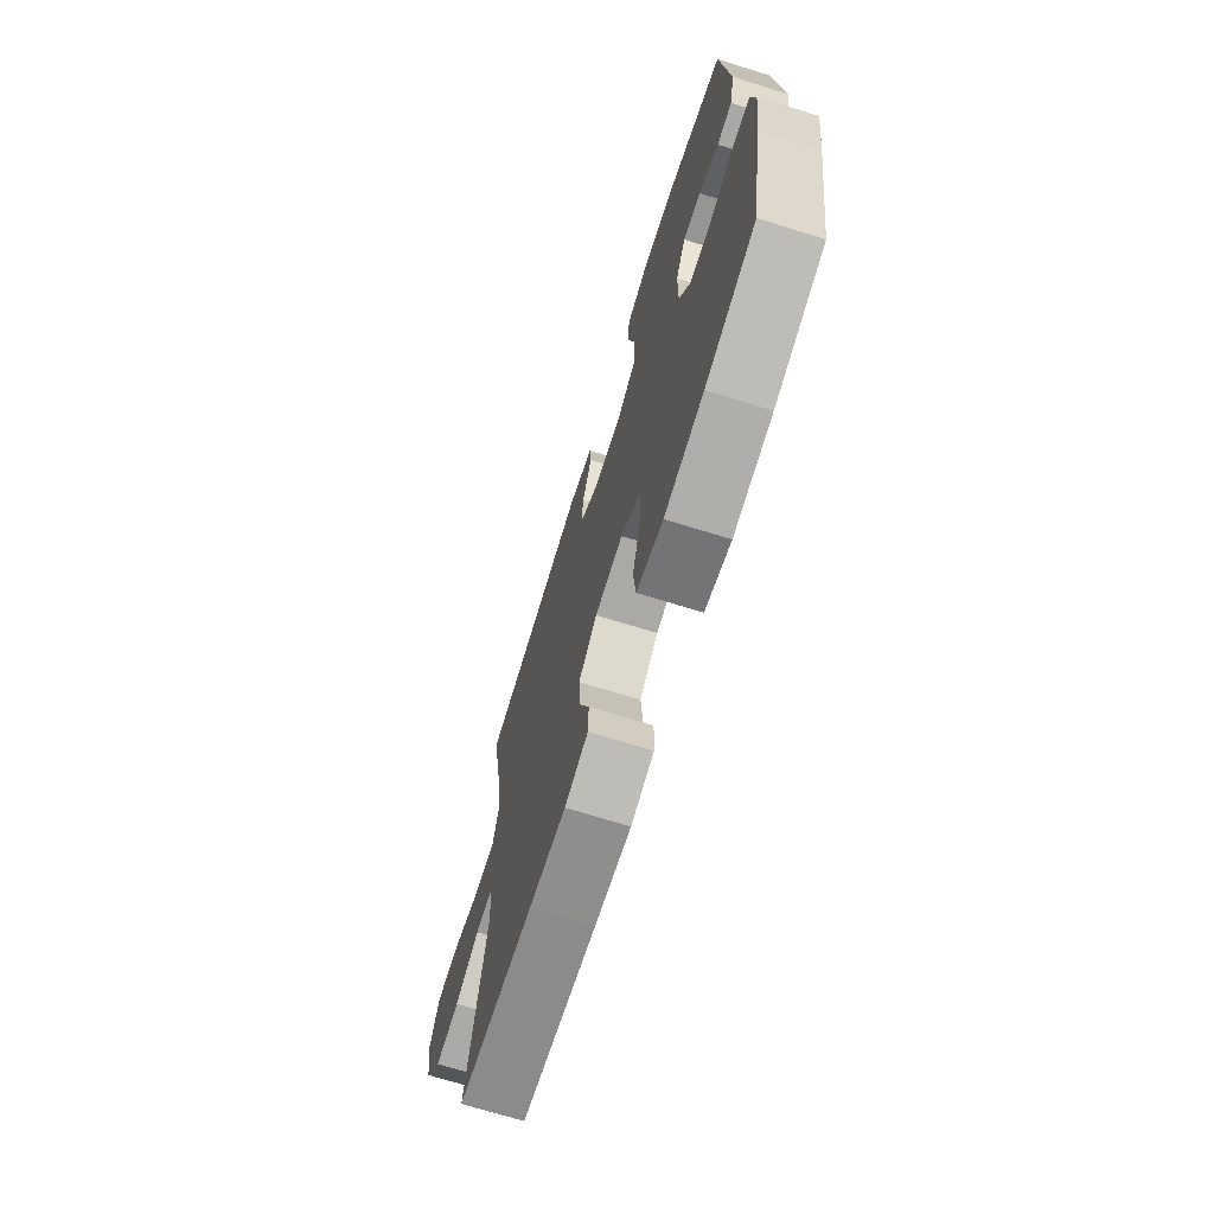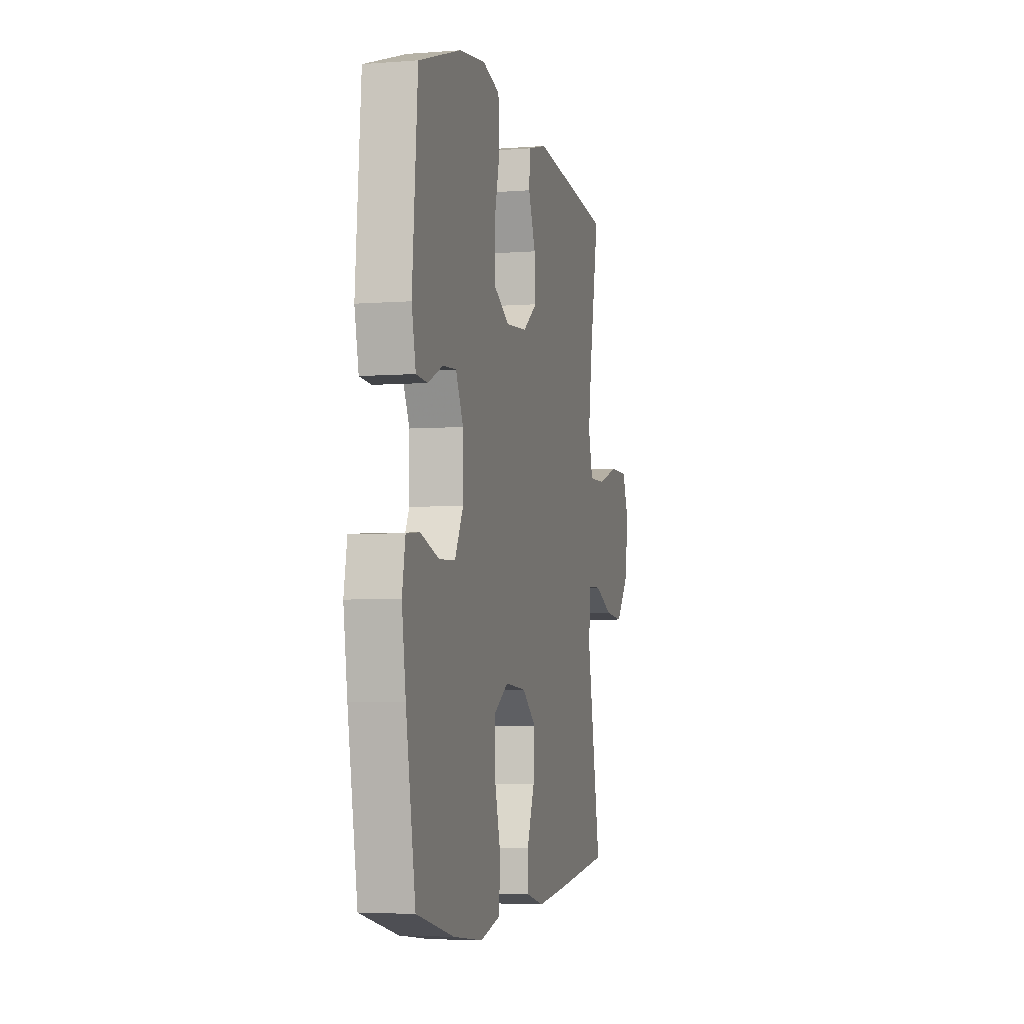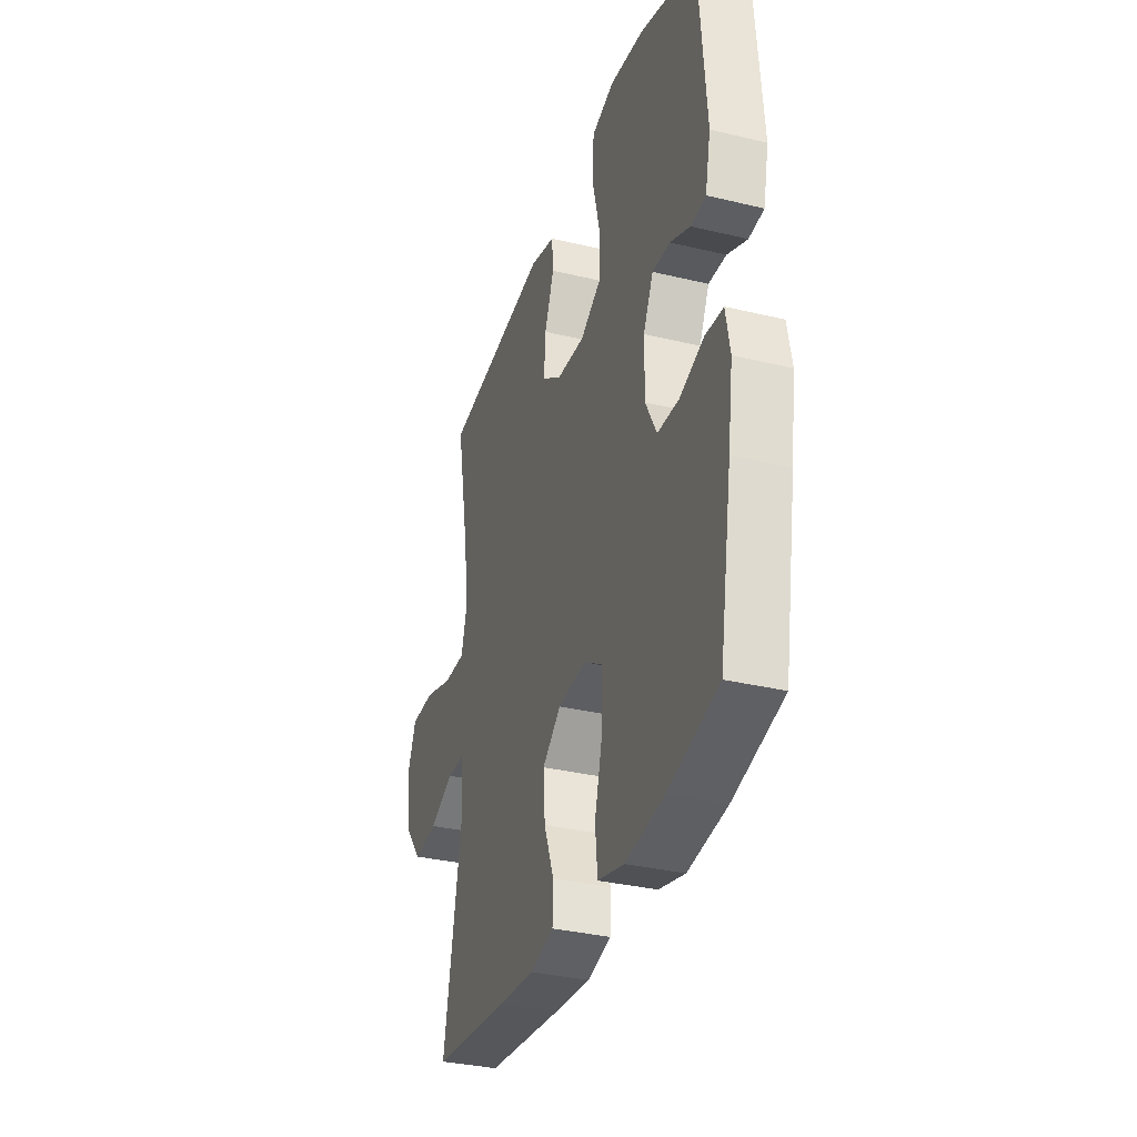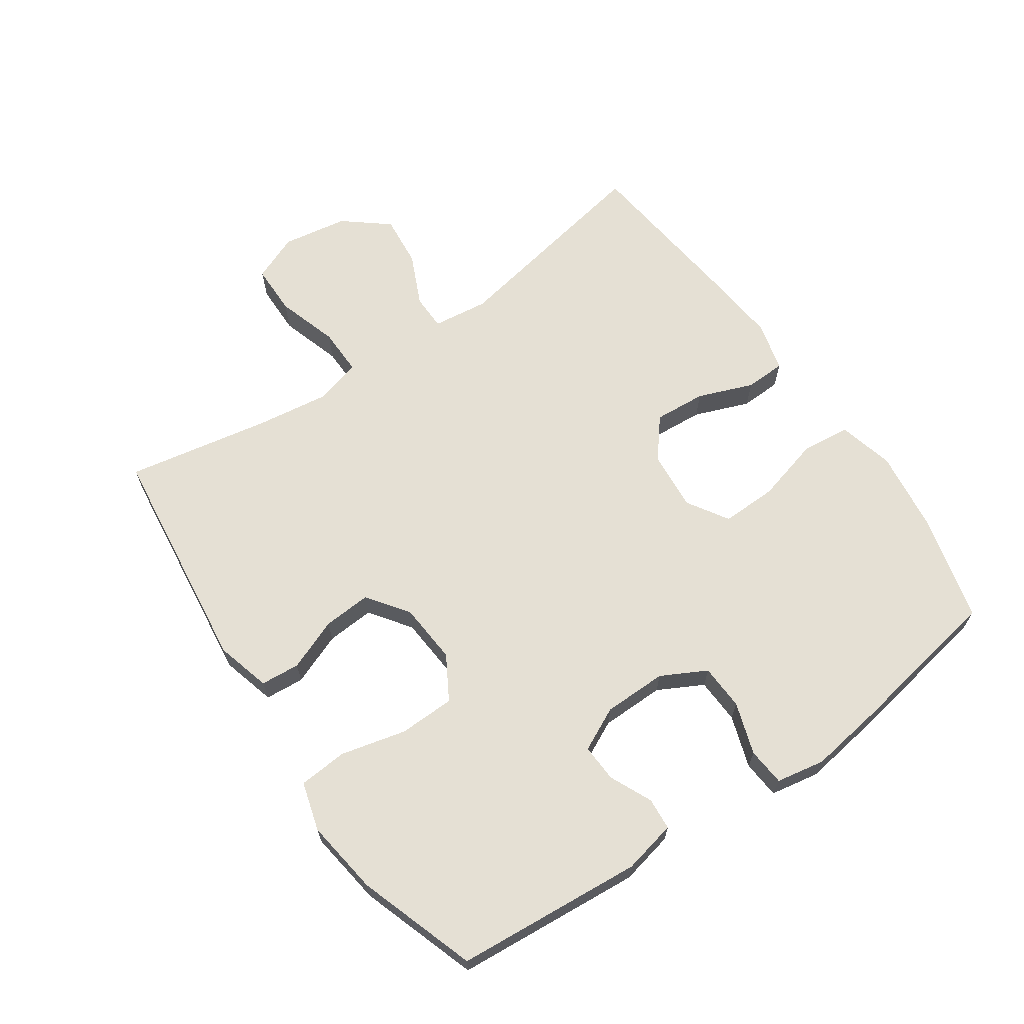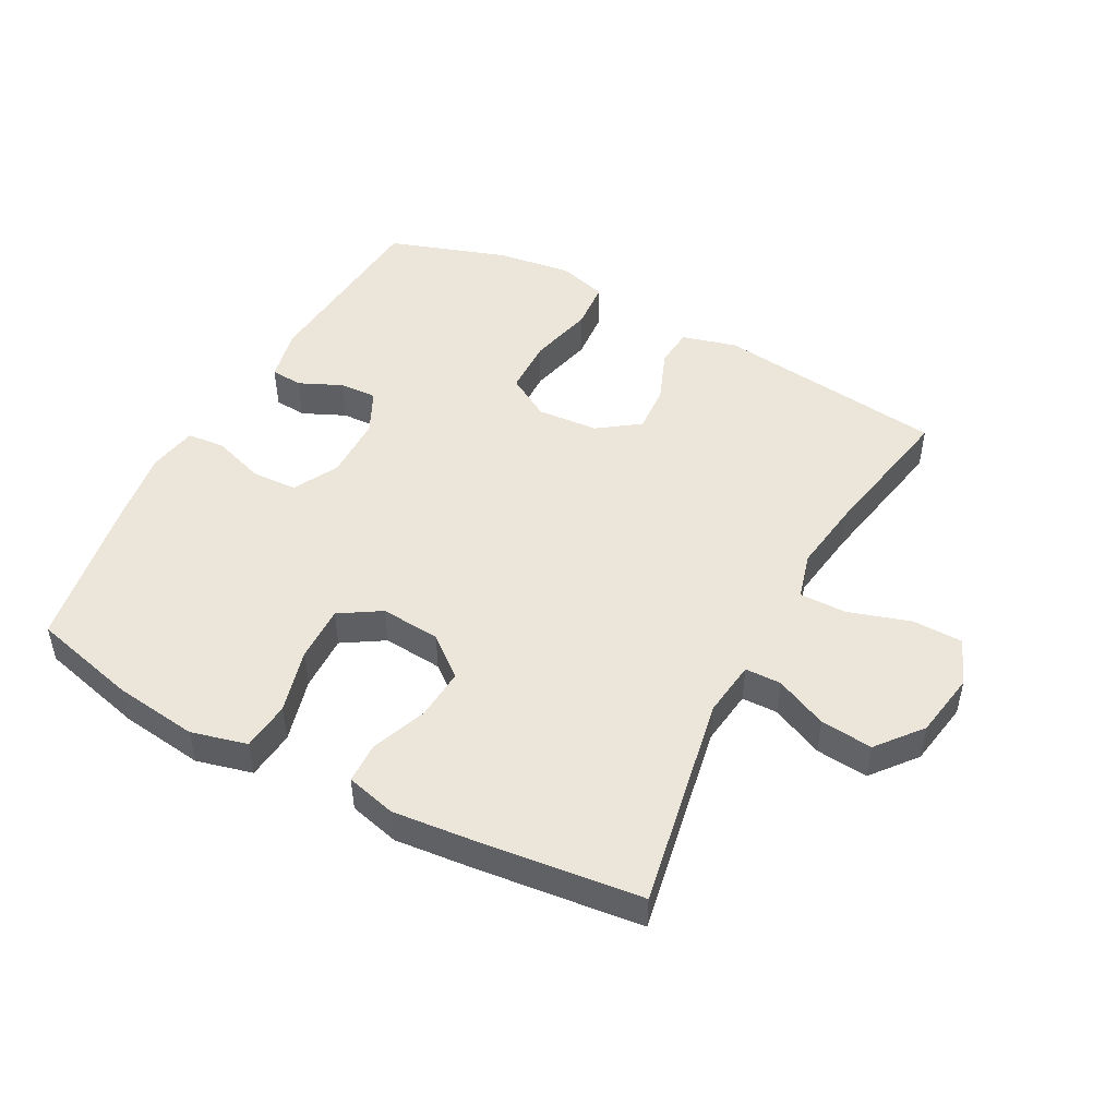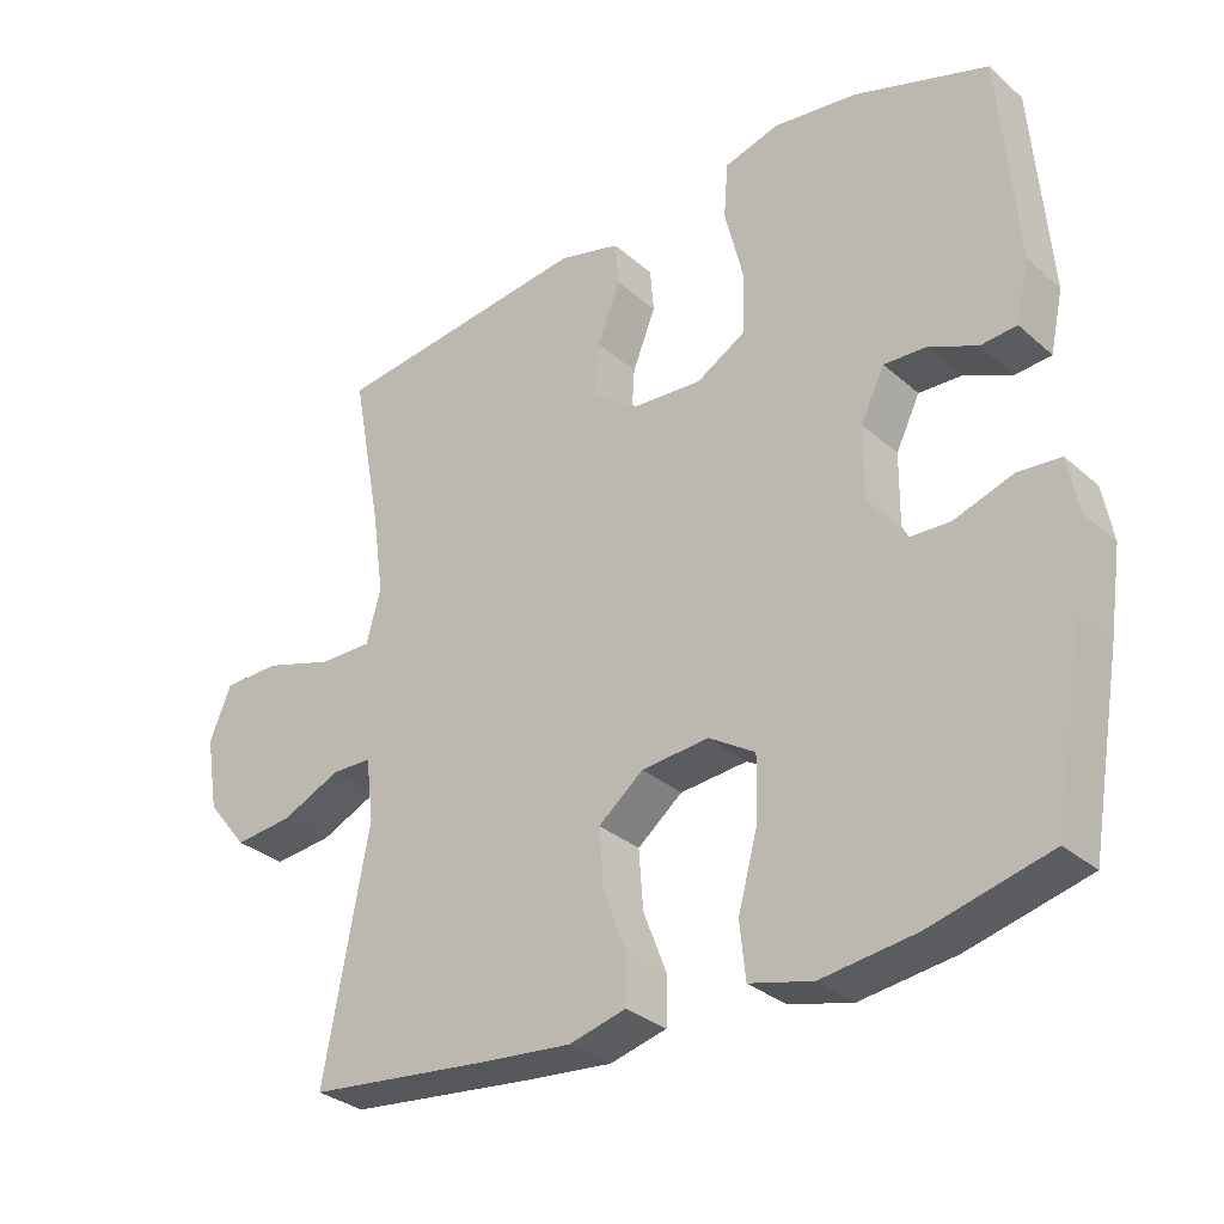
<metadata>
{"format":"obj","ext":"obj","renderer":"f3d","projection":"perspective","resolution":1024,"background":"white","views":[{"elev":-70.4,"azim":72.7,"up":"+Z"},{"elev":-4.5,"azim":104.2,"up":"+Z"},{"elev":-33.5,"azim":71.8,"up":"+Z"},{"elev":65.8,"azim":55.4,"up":"+Y"},{"elev":48.5,"azim":-151.9,"up":"+Y"},{"elev":-31.4,"azim":39.4,"up":"+Z"}]}
</metadata>
<code>
v 0.5 0.07 -0.5
v 0.335 0.07 -0.542
v 0.205 0.07 -0.559
v 0.118 0.07 -0.537
v 0.11 0.07 -0.461
v 0.137 0.07 -0.36
v 0.139 0.07 -0.273
v 0.075 0.07 -0.233
v -0.018 0.07 -0.241
v -0.08 0.07 -0.291
v -0.074 0.07 -0.372
v -0.041 0.07 -0.458
v -0.043 0.07 -0.521
v -0.121 0.07 -0.541
v -0.244 0.07 -0.529
v -0.5 0.07 -0.5
v -0.438 0.07 -0.167
v -0.449 0.07 -0.08
v -0.505 0.07 -0.079
v -0.586 0.07 -0.116
v -0.667 0.07 -0.124
v -0.723 0.07 -0.055
v -0.74 0.07 0.047
v -0.71 0.07 0.12
v -0.631 0.07 0.121
v -0.535 0.07 0.091
v -0.462 0.07 0.09
v -0.442 0.07 0.163
v -0.458 0.07 0.277
v -0.5 0.07 0.5
v -0.141 0.07 0.544
v -0.056 0.07 0.521
v -0.051 0.07 0.46
v -0.083 0.07 0.379
v -0.088 0.07 0.304
v -0.024 0.07 0.258
v 0.071 0.07 0.251
v 0.139 0.07 0.291
v 0.141 0.07 0.378
v 0.116 0.07 0.48
v 0.122 0.07 0.556
v 0.198 0.07 0.578
v 0.315 0.07 0.562
v 0.5 0.07 0.5
v 0.524 0.07 0.208
v 0.506 0.07 0.125
v 0.456 0.07 0.121
v 0.39 0.07 0.151
v 0.331 0.07 0.154
v 0.298 0.07 0.086
v 0.297 0.07 -0.013
v 0.334 0.07 -0.083
v 0.405 0.07 -0.086
v 0.486 0.07 -0.059
v 0.545 0.07 -0.064
v 0.559 0.07 -0.14
v 0.542 0.07 -0.257
v 0.5 0 -0.5
v 0.335 0 -0.542
v 0.205 0 -0.559
v 0.118 0 -0.537
v 0.11 0 -0.461
v 0.137 0 -0.36
v 0.139 0 -0.273
v 0.075 0 -0.233
v -0.018 0 -0.241
v -0.08 0 -0.291
v -0.074 0 -0.372
v -0.041 0 -0.458
v -0.043 0 -0.521
v -0.121 0 -0.541
v -0.244 0 -0.529
v -0.5 0 -0.5
v -0.438 0 -0.167
v -0.449 0 -0.08
v -0.505 0 -0.079
v -0.586 0 -0.116
v -0.667 0 -0.124
v -0.723 0 -0.055
v -0.74 0 0.047
v -0.71 0 0.12
v -0.631 0 0.121
v -0.535 0 0.091
v -0.462 0 0.09
v -0.442 0 0.163
v -0.458 0 0.277
v -0.5 0 0.5
v -0.141 0 0.544
v -0.056 0 0.521
v -0.051 0 0.46
v -0.083 0 0.379
v -0.088 0 0.304
v -0.024 0 0.258
v 0.071 0 0.251
v 0.139 0 0.291
v 0.141 0 0.378
v 0.116 0 0.48
v 0.122 0 0.556
v 0.198 0 0.578
v 0.315 0 0.562
v 0.5 0 0.5
v 0.524 0 0.208
v 0.506 0 0.125
v 0.456 0 0.121
v 0.39 0 0.151
v 0.331 0 0.154
v 0.298 0 0.086
v 0.297 0 -0.013
v 0.334 0 -0.083
v 0.405 0 -0.086
v 0.486 0 -0.059
v 0.545 0 -0.064
v 0.559 0 -0.14
v 0.542 0 -0.257
f 4 5 6
f 3 4 6
f 2 3 6
f 1 2 6
f 57 1 6
f 56 57 6
f 55 56 6
f 54 55 6
f 53 54 6
f 52 53 6 7
f 51 52 7 8
f 50 51 8 9
f 49 50 9 10
f 46 47 48
f 45 46 48
f 44 45 48
f 43 44 48
f 42 43 48
f 41 42 48
f 40 41 48
f 39 40 48
f 38 39 48 49
f 37 38 49 10
f 32 33 34
f 31 32 34
f 30 31 34
f 29 30 34
f 28 29 34 35
f 27 28 35 36
f 24 25 26
f 23 24 26
f 22 23 26
f 21 22 26
f 20 21 26
f 19 20 26
f 18 19 26 27
f 36 37 10
f 27 36 10
f 18 27 10
f 17 18 10
f 15 16 17
f 14 15 17
f 13 14 17
f 12 13 17
f 11 12 17
f 10 11 17
f 63 62 61
f 63 61 60
f 63 60 59
f 63 59 58
f 63 58 114
f 63 114 113
f 63 113 112
f 63 112 111
f 63 111 110
f 64 63 110 109
f 65 64 109 108
f 66 65 108 107
f 67 66 107 106
f 105 104 103
f 105 103 102
f 105 102 101
f 105 101 100
f 105 100 99
f 105 99 98
f 105 98 97
f 105 97 96
f 106 105 96 95
f 67 106 95 94
f 91 90 89
f 91 89 88
f 91 88 87
f 91 87 86
f 92 91 86 85
f 93 92 85 84
f 83 82 81
f 83 81 80
f 83 80 79
f 83 79 78
f 83 78 77
f 83 77 76
f 84 83 76 75
f 67 94 93
f 67 93 84
f 67 84 75
f 67 75 74
f 74 73 72
f 74 72 71
f 74 71 70
f 74 70 69
f 74 69 68
f 74 68 67
f 1 58 59 2
f 2 59 60 3
f 3 60 61 4
f 4 61 62 5
f 5 62 63 6
f 6 63 64 7
f 7 64 65 8
f 8 65 66 9
f 9 66 67 10
f 10 67 68 11
f 11 68 69 12
f 12 69 70 13
f 13 70 71 14
f 14 71 72 15
f 15 72 73 16
f 16 73 74 17
f 17 74 75 18
f 18 75 76 19
f 19 76 77 20
f 20 77 78 21
f 21 78 79 22
f 22 79 80 23
f 23 80 81 24
f 24 81 82 25
f 25 82 83 26
f 26 83 84 27
f 27 84 85 28
f 28 85 86 29
f 29 86 87 30
f 30 87 88 31
f 31 88 89 32
f 32 89 90 33
f 33 90 91 34
f 34 91 92 35
f 35 92 93 36
f 36 93 94 37
f 37 94 95 38
f 38 95 96 39
f 39 96 97 40
f 40 97 98 41
f 41 98 99 42
f 42 99 100 43
f 43 100 101 44
f 44 101 102 45
f 45 102 103 46
f 46 103 104 47
f 47 104 105 48
f 48 105 106 49
f 49 106 107 50
f 50 107 108 51
f 51 108 109 52
f 52 109 110 53
f 53 110 111 54
f 54 111 112 55
f 55 112 113 56
f 56 113 114 57
f 57 114 58 1

</code>
